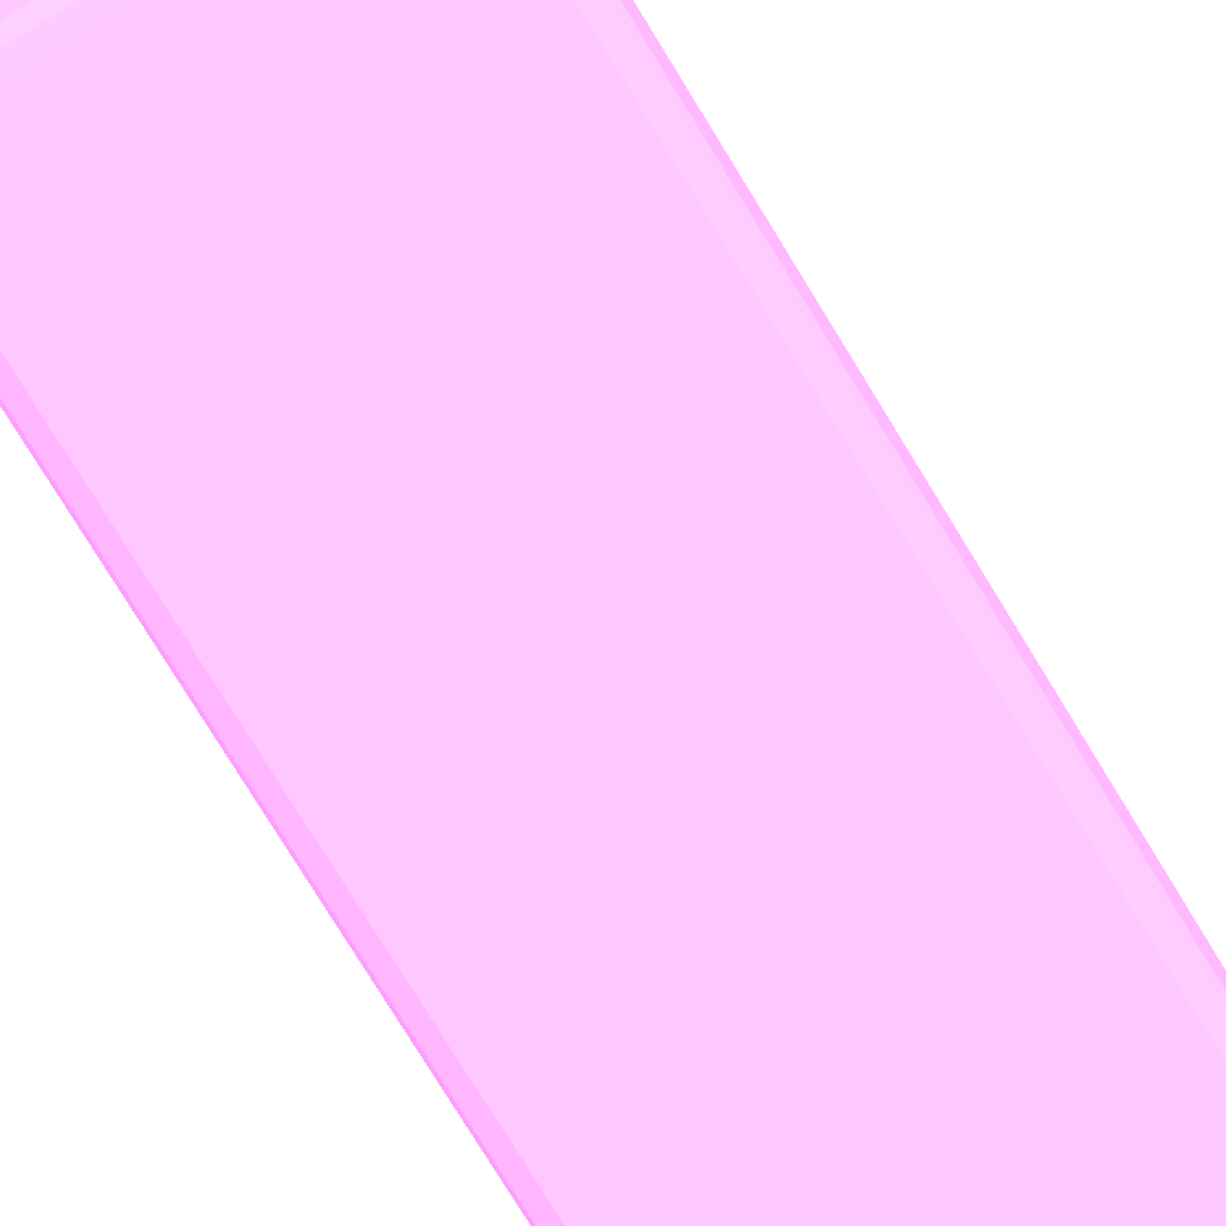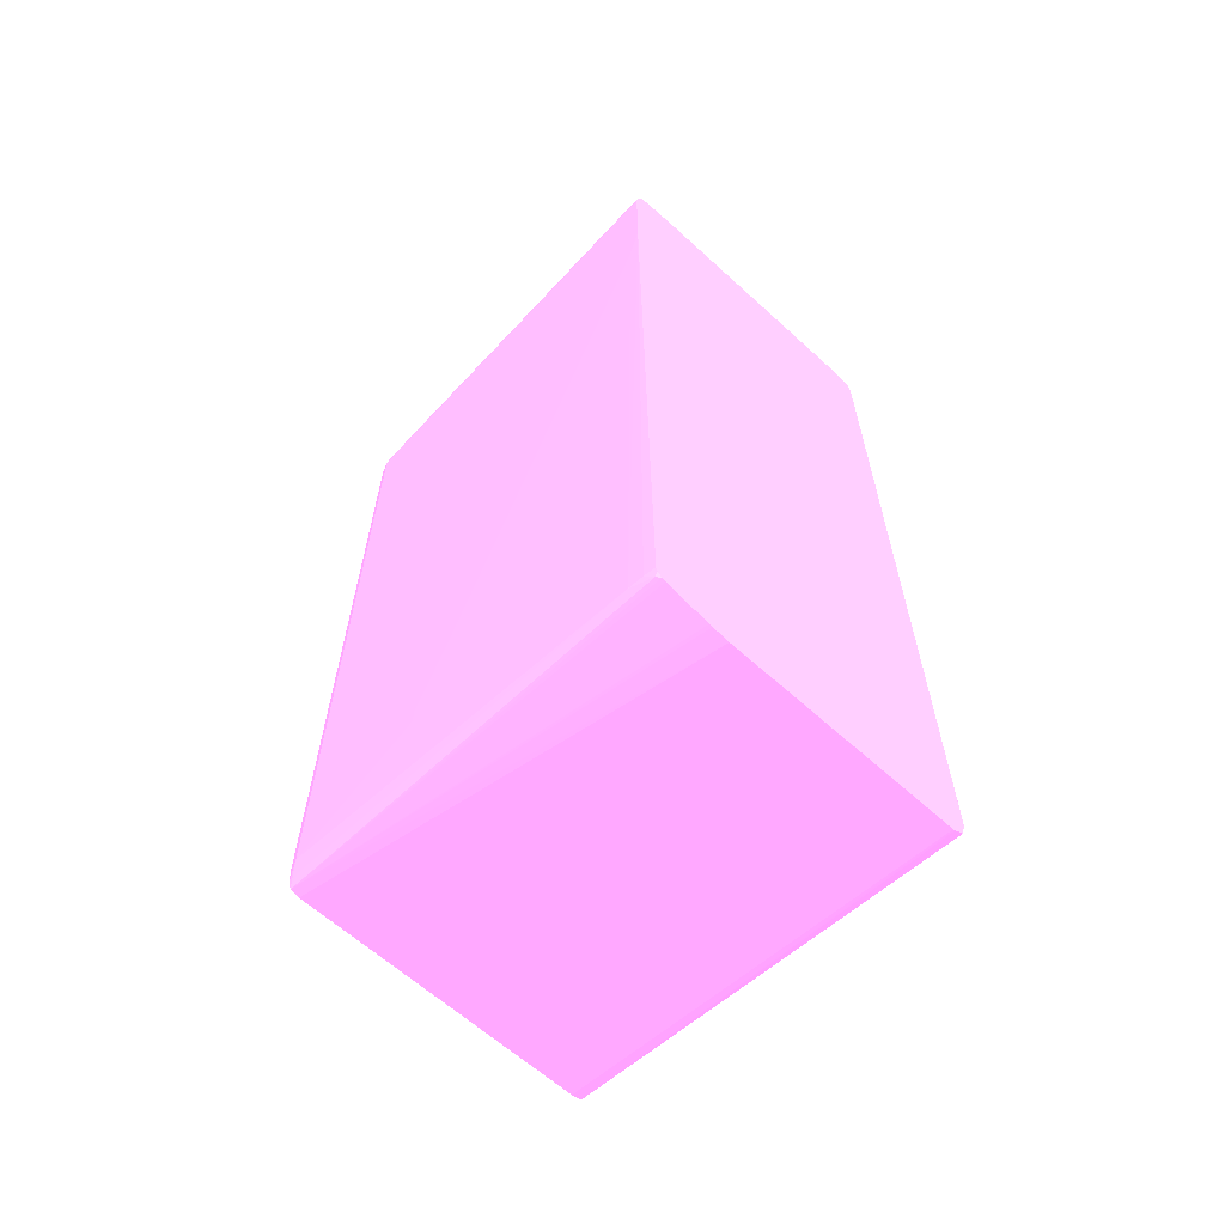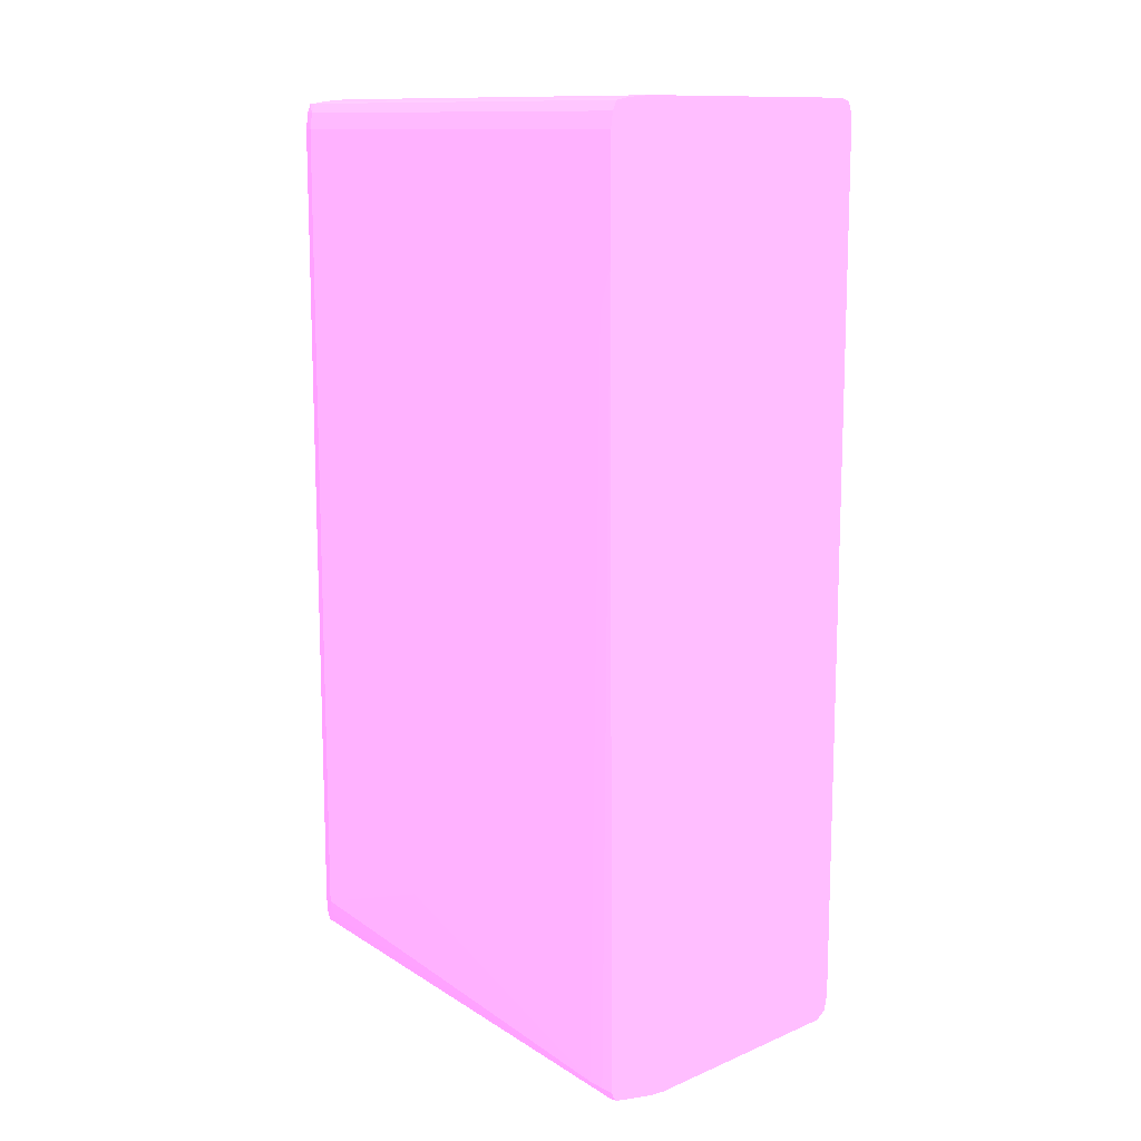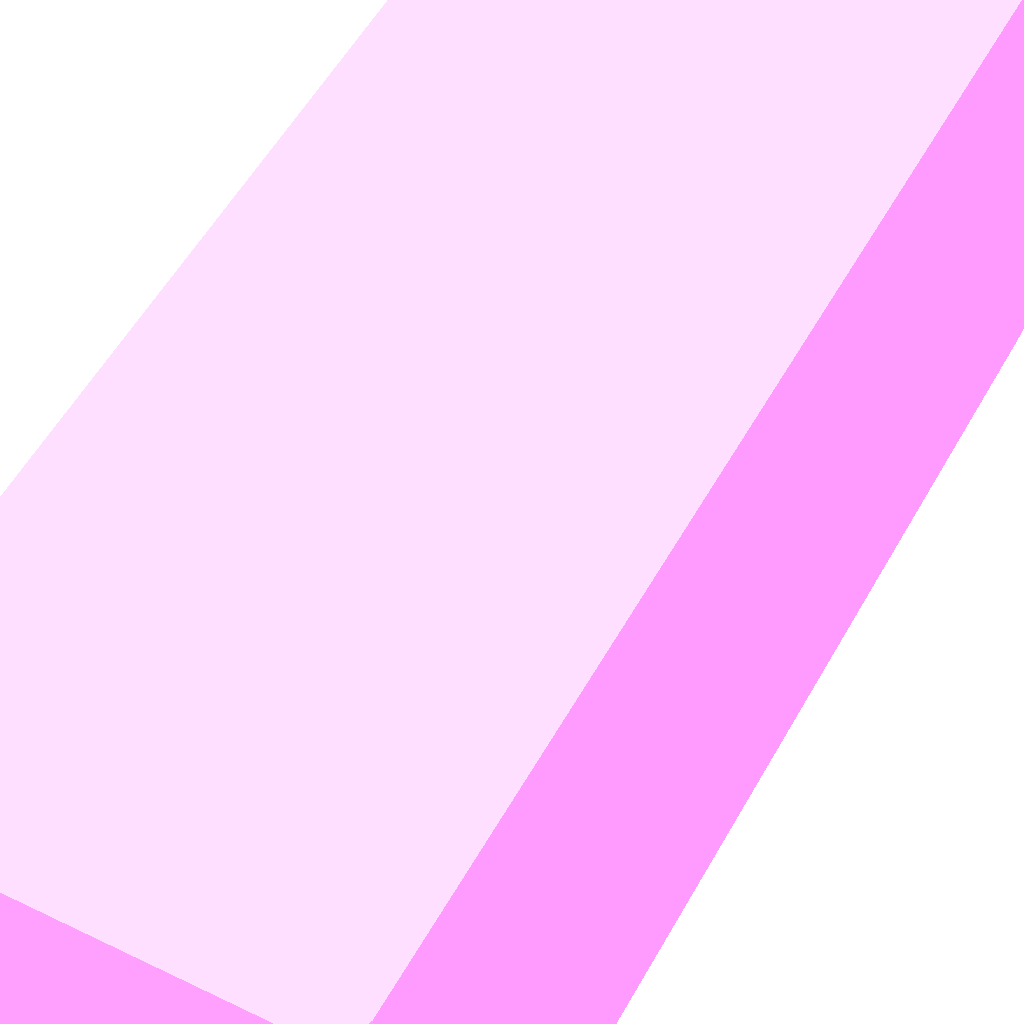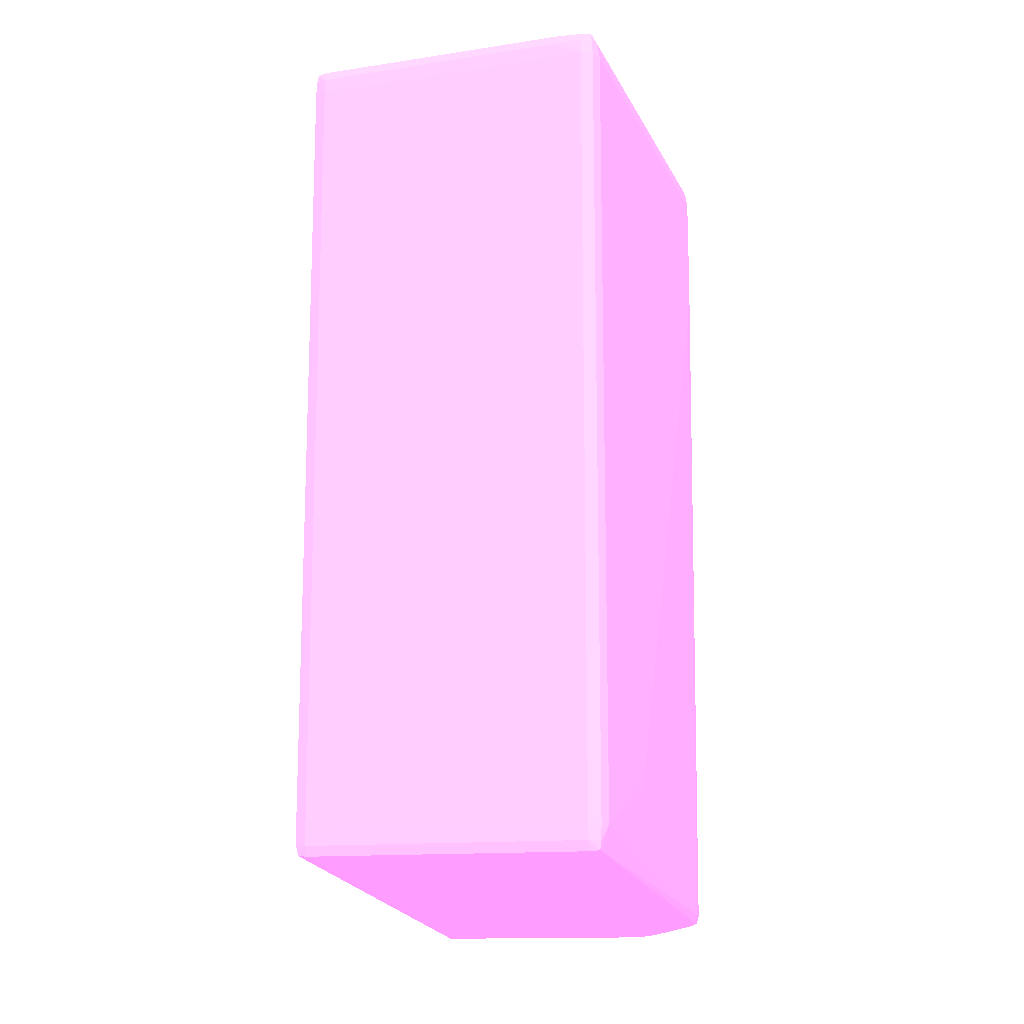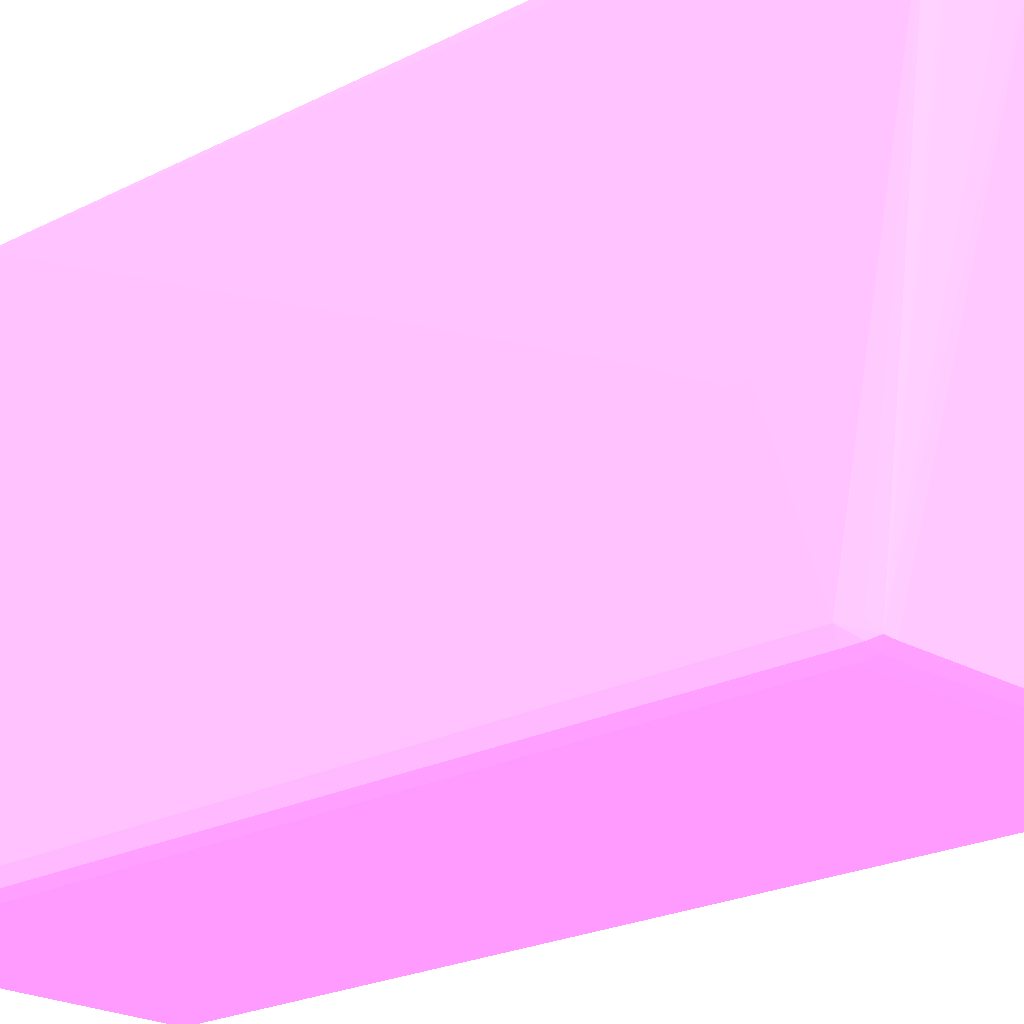
<metadata>
{"format":"obj","ext":"obj","renderer":"f3d","projection":"perspective","resolution":1024,"background":"white","views":[{"elev":-80.0,"azim":31.7,"up":"+Z"},{"elev":-62.8,"azim":-42.7,"up":"+Y"},{"elev":12.2,"azim":-44.4,"up":"+Y"},{"elev":51.7,"azim":28.0,"up":"+Z"},{"elev":-13.8,"azim":-161.8,"up":"+Y"},{"elev":-21.0,"azim":-46.2,"up":"+Z"}]}
</metadata>
<code>
v -0.1265 8.136 43.76 0.7961 0.4588 0.7804
v -4.122 8.136 43.76 0.7961 0.4588 0.7804
v 0.05415 8.089 43.76 0.7961 0.4588 0.7804
v -0.1265 8.136 37.08 0.7961 0.4588 0.7804
v -4.122 8.136 37.08 0.7961 0.4588 0.7804
v -4.371 8.135 43.76 0.7961 0.4588 0.7804
v 0.05415 8.089 37.08 0.7961 0.4588 0.7804
v 0.1238 7.92 43.76 0.7961 0.4588 0.7804
v 0.03557 8.075 36.92 0.7961 0.4588 0.7804
v -0.1265 8.089 36.9 0.7961 0.4588 0.7804
v -4.371 8.089 36.9 0.7961 0.4588 0.7804
v -4.371 8.135 37.08 0.7961 0.4588 0.7804
v -4.621 8.122 37.58 0.7961 0.4588 0.7804
v -4.621 8.12 43.57 0.7961 0.4588 0.7804
v -4.559 8.123 43.76 0.7961 0.4588 0.7804
v 0.1238 7.92 37.08 0.7961 0.4588 0.7804
v 0.1367 7.669 43.76 0.7961 0.4588 0.7804
v 0.1372 7.669 37.08 0.7961 0.4588 0.7804
v 0.06137 7.92 36.89 0.7961 0.4588 0.7804
v -0.1265 7.92 36.83 0.7961 0.4588 0.7804
v -4.122 7.92 36.83 0.7961 0.4588 0.7804
v -4.371 7.92 36.83 0.7961 0.4588 0.7804
v -4.621 7.92 36.83 0.7961 0.4588 0.7804
v -4.621 8.082 36.9 0.7961 0.4588 0.7804
v -4.621 8.122 37.08 0.7961 0.4588 0.7804
v -4.871 8.095 38.83 0.7961 0.4588 0.7804
v -4.871 8.094 43.32 0.7961 0.4588 0.7804
v -4.809 8.1 43.76 0.7961 0.4588 0.7804
v -4.621 8.119 43.76 0.7961 0.4588 0.7804
v 0.1362 -6.564 43.76 0.7961 0.4588 0.7804
v 0.1367 -6.315 42.57 0.7961 0.4588 0.7804
v 0.1378 -5.065 37.08 0.7961 0.4588 0.7804
v 0.06808 7.669 36.88 0.7961 0.4588 0.7804
v -0.1265 7.669 36.81 0.7961 0.4588 0.7804
v -4.871 7.669 36.81 0.7961 0.4588 0.7804
v -4.871 7.92 36.85 0.7961 0.4588 0.7804
v -4.871 8.07 36.92 0.7961 0.4588 0.7804
v -4.871 8.095 37.08 0.7961 0.4588 0.7804
v -5.024 8.063 39.07 0.7961 0.4588 0.7804
v -5.024 8.063 41.32 0.7961 0.4588 0.7804
v -5.023 8.063 42.32 0.7961 0.4588 0.7804
v -4.985 8.07 43.76 0.7961 0.4588 0.7804
v -4.871 8.092 43.76 0.7961 0.4588 0.7804
v 0.08202 -6.778 43.76 0.7961 0.4588 0.7804
v 0.1362 -6.564 43.57 0.7961 0.4588 0.7804
v 0.1372 -5.316 37.08 0.7961 0.4588 0.7804
v 0.06808 -5.316 36.88 0.7961 0.4588 0.7804
v -0.1265 -5.316 36.81 0.7961 0.4588 0.7804
v -5.065 7.669 36.88 0.7961 0.4588 0.7804
v -5.045 7.92 36.9 0.7961 0.4588 0.7804
v -4.871 -5.316 36.81 0.7961 0.4588 0.7804
v -5.015 8.057 36.93 0.7961 0.4588 0.7804
v -5.024 8.063 37.08 0.7961 0.4588 0.7804
v -5.093 7.92 37.58 0.7961 0.4588 0.7804
v -5.093 7.92 39.82 0.7961 0.4588 0.7804
v -5.092 7.92 42.07 0.7961 0.4588 0.7804
v -5.092 7.92 43.76 0.7961 0.4588 0.7804
v -5.022 8.061 43.76 0.7961 0.4588 0.7804
v 0.06757 -6.824 43.76 0.7961 0.4588 0.7804
v 0.1305 -6.564 43.32 0.7961 0.4588 0.7804
v 0.07479 -5.577 37.08 0.7961 0.4588 0.7804
v 0.03299 -5.717 36.92 0.7961 0.4588 0.7804
v 0.05931 -5.565 36.89 0.7961 0.4588 0.7804
v -0.1265 -5.565 36.83 0.7961 0.4588 0.7804
v -5.134 7.669 37.08 0.7961 0.4588 0.7804
v -5.065 -5.316 36.88 0.7961 0.4588 0.7804
v -5.135 -5.065 37.08 0.7961 0.4588 0.7804
v -5.093 7.92 37.08 0.7961 0.4588 0.7804
v -4.871 -5.565 36.83 0.7961 0.4588 0.7804
v -5.057 -5.565 36.89 0.7961 0.4588 0.7804
v -5.133 7.669 43.76 0.7961 0.4588 0.7804
v -0.09553 -6.93 43.76 0.7961 0.4588 0.7804
v -0.1265 -5.732 36.9 0.7961 0.4588 0.7804
v -0.1265 -6.934 43.76 0.7961 0.4588 0.7804
v -5.134 6.919 43.76 0.7961 0.4588 0.7804
v -5.134 -5.316 37.08 0.7961 0.4588 0.7804
v -5.133 -4.317 39.32 0.7961 0.4588 0.7804
v -5.134 6.67 43.76 0.7961 0.4588 0.7804
v -4.871 -5.732 36.9 0.7961 0.4588 0.7804
v -5.03 -5.717 36.92 0.7961 0.4588 0.7804
v -3.872 -6.924 43.76 0.7961 0.4588 0.7804
v -5.072 -5.577 37.08 0.7961 0.4588 0.7804
v -5.056 -6.504 43.32 0.7961 0.4588 0.7804
v -5.132 -4.567 39.32 0.7961 0.4588 0.7804
v -5.133 -3.817 39.57 0.7961 0.4588 0.7804
v -5.133 5.171 43.57 0.7961 0.4588 0.7804
v -5.133 5.859 43.76 0.7961 0.4588 0.7804
v -5.133 -3.317 39.82 0.7961 0.4588 0.7804
v -5.133 -1.07 40.82 0.7961 0.4588 0.7804
v -4.138 -6.89 43.76 0.7961 0.4588 0.7804
v -4.189 -6.881 43.76 0.7961 0.4588 0.7804
v -4.685 -6.771 43.76 0.7961 0.4588 0.7804
v -4.874 -6.725 43.76 0.7961 0.4588 0.7804
v -4.935 -6.707 43.76 0.7961 0.4588 0.7804
v -4.988 -6.681 43.71 0.7961 0.4588 0.7804
v -5.043 -6.533 43.57 0.7961 0.4588 0.7804
v -5.022 -6.555 43.76 0.7961 0.4588 0.7804
v -5 -6.627 43.76 0.7961 0.4588 0.7804
f 1 2 6
f 1 6 15
f 1 15 29
f 1 29 28
f 1 28 43
f 1 43 42
f 1 42 58
f 1 58 57
f 1 57 71
f 1 71 75
f 1 75 78
f 1 78 87
f 1 87 97
f 1 97 98
f 1 98 94
f 1 94 93
f 1 93 92
f 1 92 91
f 1 91 90
f 1 90 81
f 1 81 74
f 1 74 72
f 1 72 59
f 1 59 44
f 1 44 30
f 1 30 17
f 1 17 8
f 1 8 3
f 1 3 7
f 1 7 4
f 1 4 5
f 1 5 2
f 2 5 12
f 2 12 6
f 3 8 16
f 3 16 7
f 4 7 9
f 4 9 10
f 4 10 11
f 4 11 5
f 5 11 12
f 6 12 25
f 6 25 13
f 6 13 14
f 6 14 15
f 7 16 9
f 8 17 18
f 8 18 16
f 9 16 19
f 9 19 20
f 9 20 10
f 10 20 21
f 10 21 11
f 11 21 22
f 11 22 23
f 11 23 24
f 11 24 12
f 12 24 25
f 13 25 38
f 13 38 26
f 13 26 14
f 14 26 27
f 14 27 28
f 14 28 29
f 14 29 15
f 16 18 19
f 17 30 31
f 17 31 32
f 17 32 18
f 18 33 19
f 18 32 33
f 19 33 34
f 19 34 20
f 20 34 35
f 20 35 21
f 21 35 22
f 22 35 23
f 23 36 24
f 23 35 36
f 24 37 25
f 24 36 37
f 25 37 38
f 26 38 53
f 26 53 39
f 26 39 40
f 26 40 41
f 26 41 27
f 27 41 42
f 27 42 43
f 27 43 28
f 30 44 45
f 30 45 31
f 31 45 46
f 31 46 32
f 32 46 47
f 32 47 33
f 33 47 48
f 33 48 34
f 34 48 51
f 34 51 35
f 35 49 50
f 35 50 36
f 35 51 66
f 35 66 49
f 36 50 52
f 36 52 37
f 37 52 38
f 38 52 53
f 39 53 68
f 39 68 54
f 39 54 55
f 39 55 56
f 39 56 40
f 40 56 57
f 40 57 41
f 41 57 58
f 41 58 42
f 44 59 60
f 44 60 45
f 45 60 46
f 46 60 61
f 46 61 62
f 46 62 63
f 46 63 47
f 47 63 48
f 48 63 64
f 48 64 69
f 48 69 51
f 49 65 50
f 49 66 67
f 49 67 65
f 50 68 52
f 50 65 68
f 51 69 70
f 51 70 66
f 52 68 53
f 54 68 65
f 54 65 71
f 54 71 55
f 55 71 56
f 56 71 57
f 59 72 62
f 59 62 60
f 60 62 61
f 62 73 64
f 62 64 63
f 62 72 74
f 62 74 73
f 64 73 79
f 64 79 69
f 65 75 71
f 65 67 75
f 66 70 76
f 66 76 67
f 67 76 77
f 67 77 78
f 67 78 75
f 69 79 80
f 69 80 70
f 70 80 76
f 73 74 79
f 74 81 79
f 76 80 82
f 76 82 83
f 76 83 84
f 76 84 77
f 77 84 85
f 77 85 78
f 78 86 87
f 78 85 88
f 78 88 89
f 78 89 86
f 79 81 80
f 80 81 90
f 80 90 91
f 80 91 92
f 80 92 93
f 80 93 94
f 80 94 95
f 80 95 83
f 80 83 82
f 83 89 88
f 83 88 84
f 83 95 96
f 83 96 87
f 83 87 86
f 83 86 89
f 84 88 85
f 87 96 97
f 94 98 95
f 95 98 97
f 95 97 96

</code>
